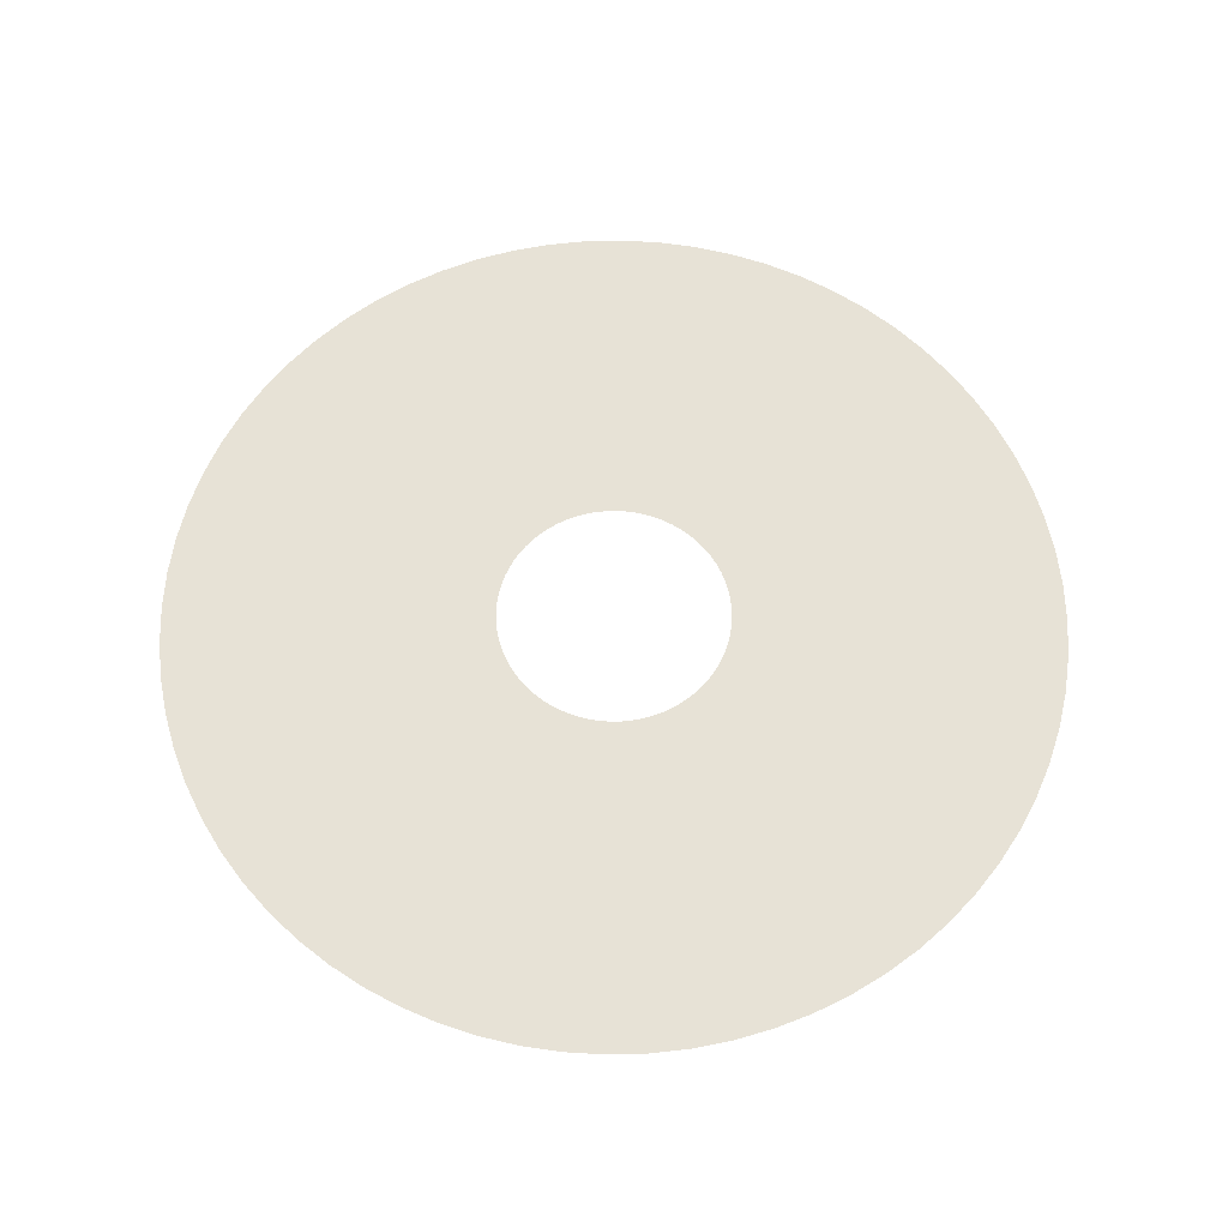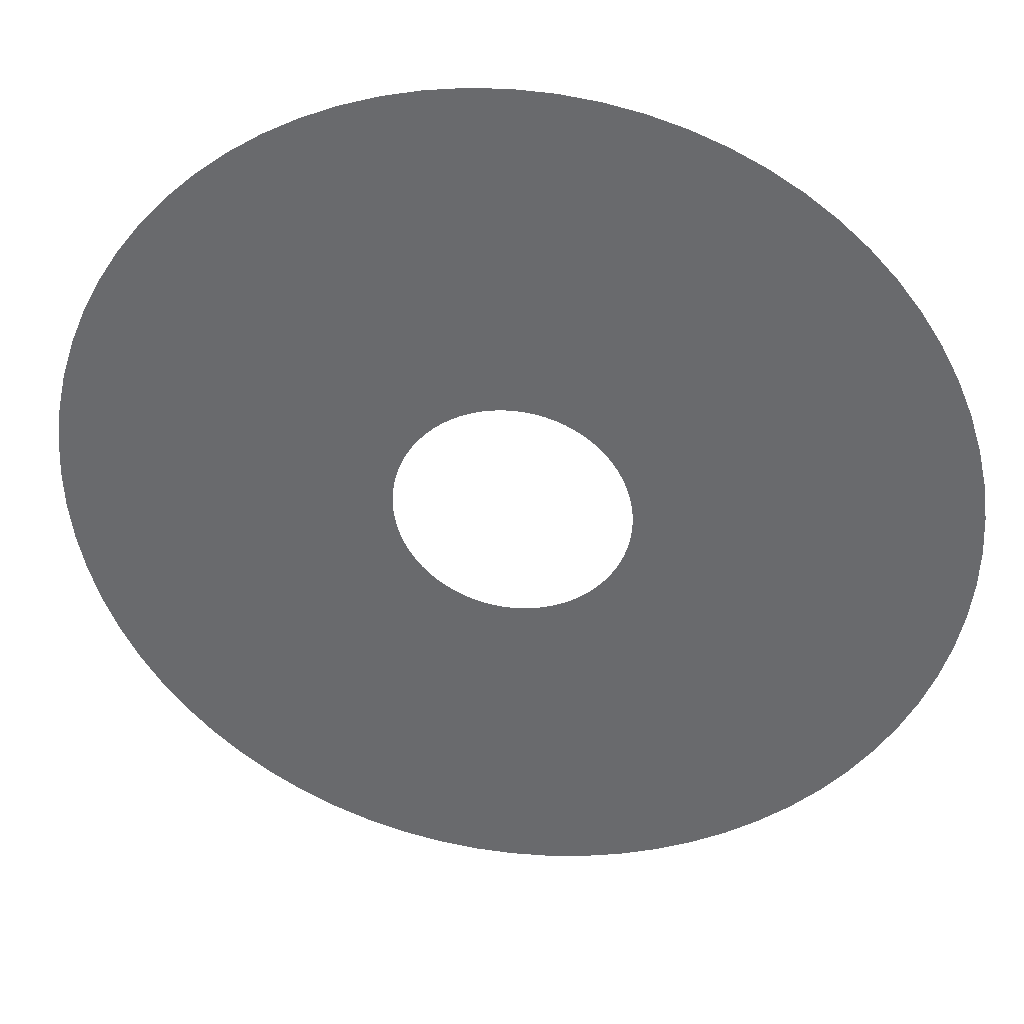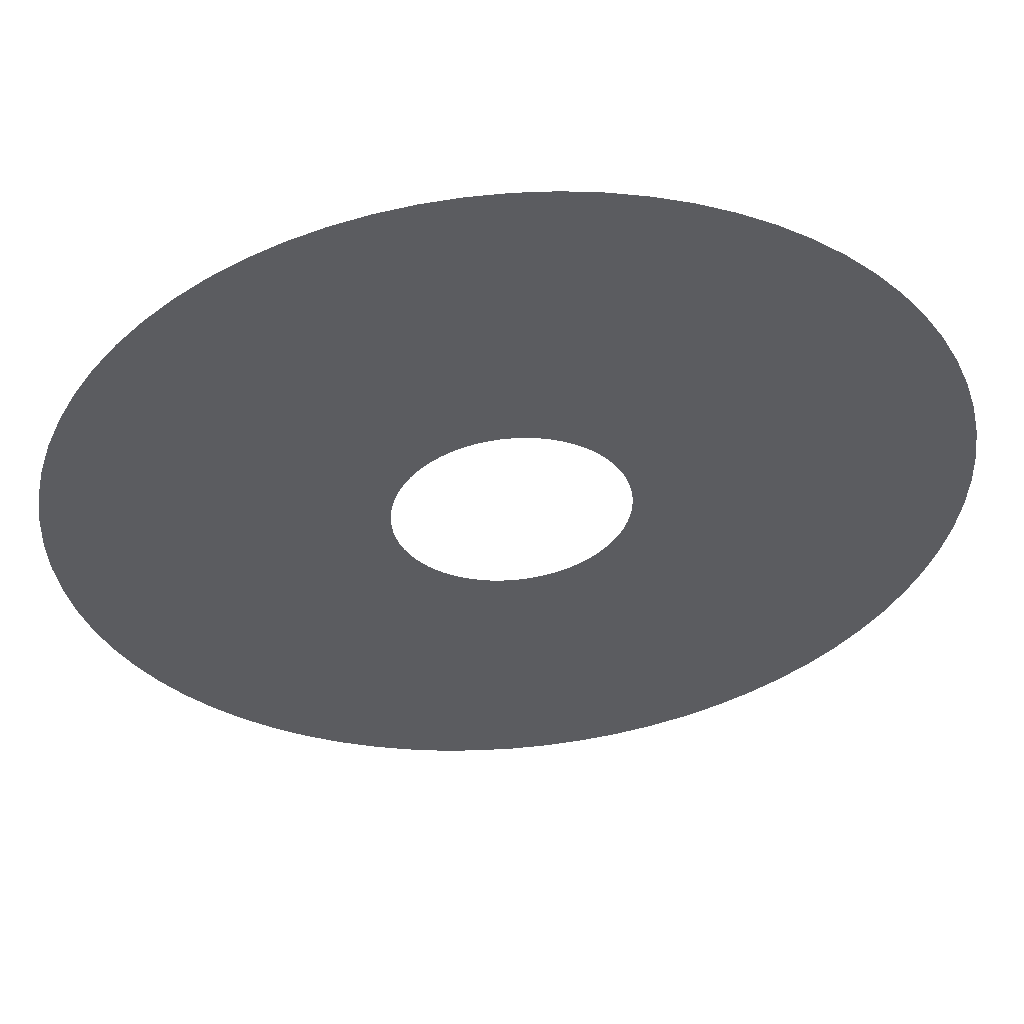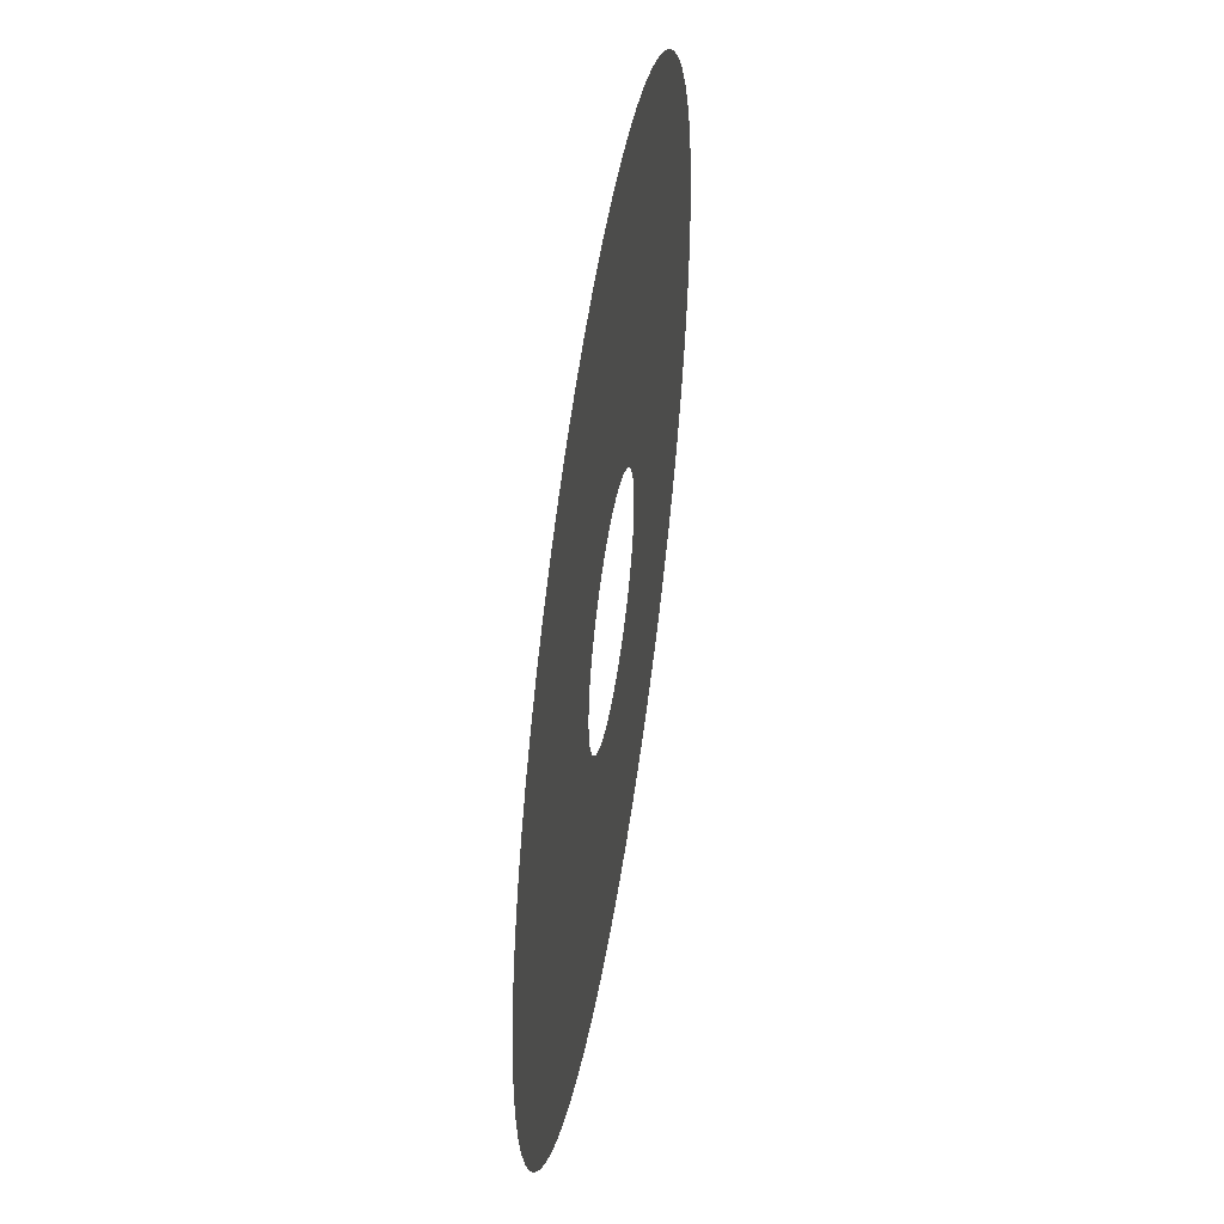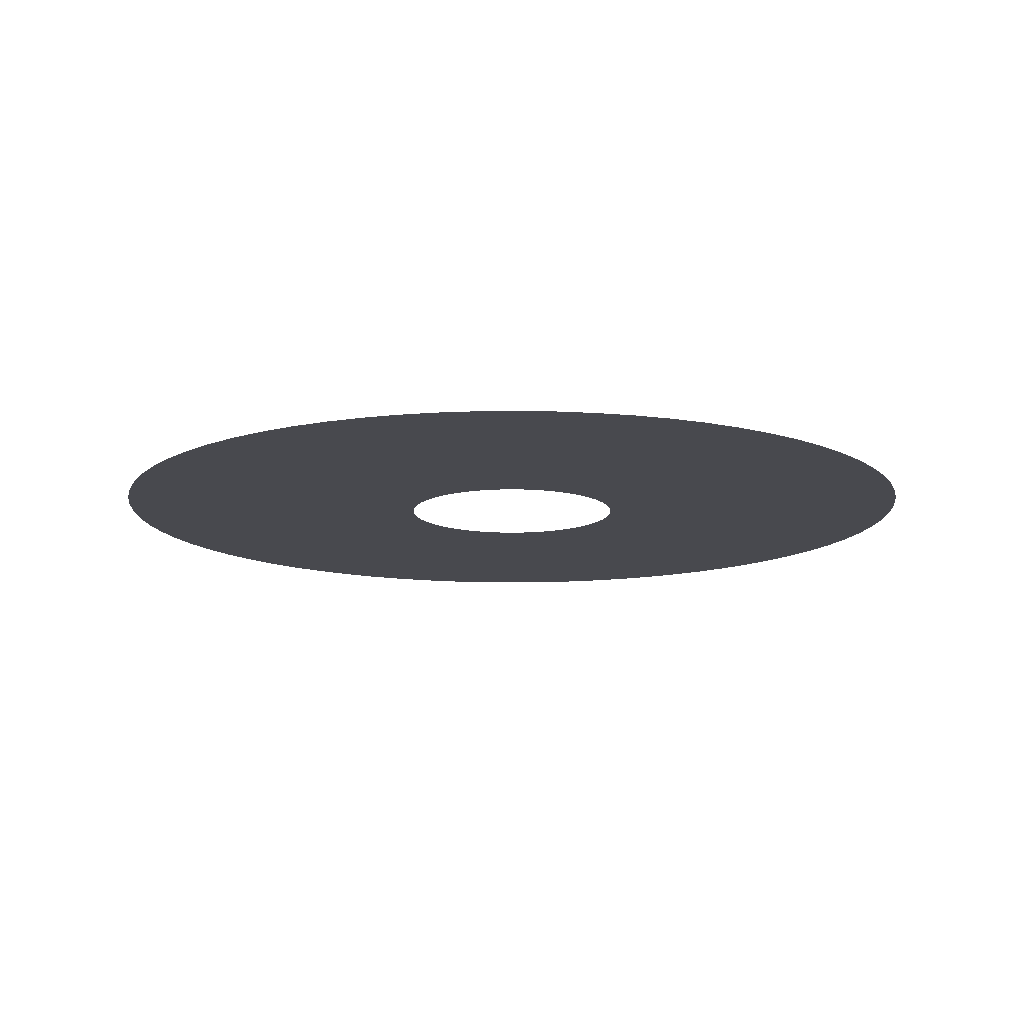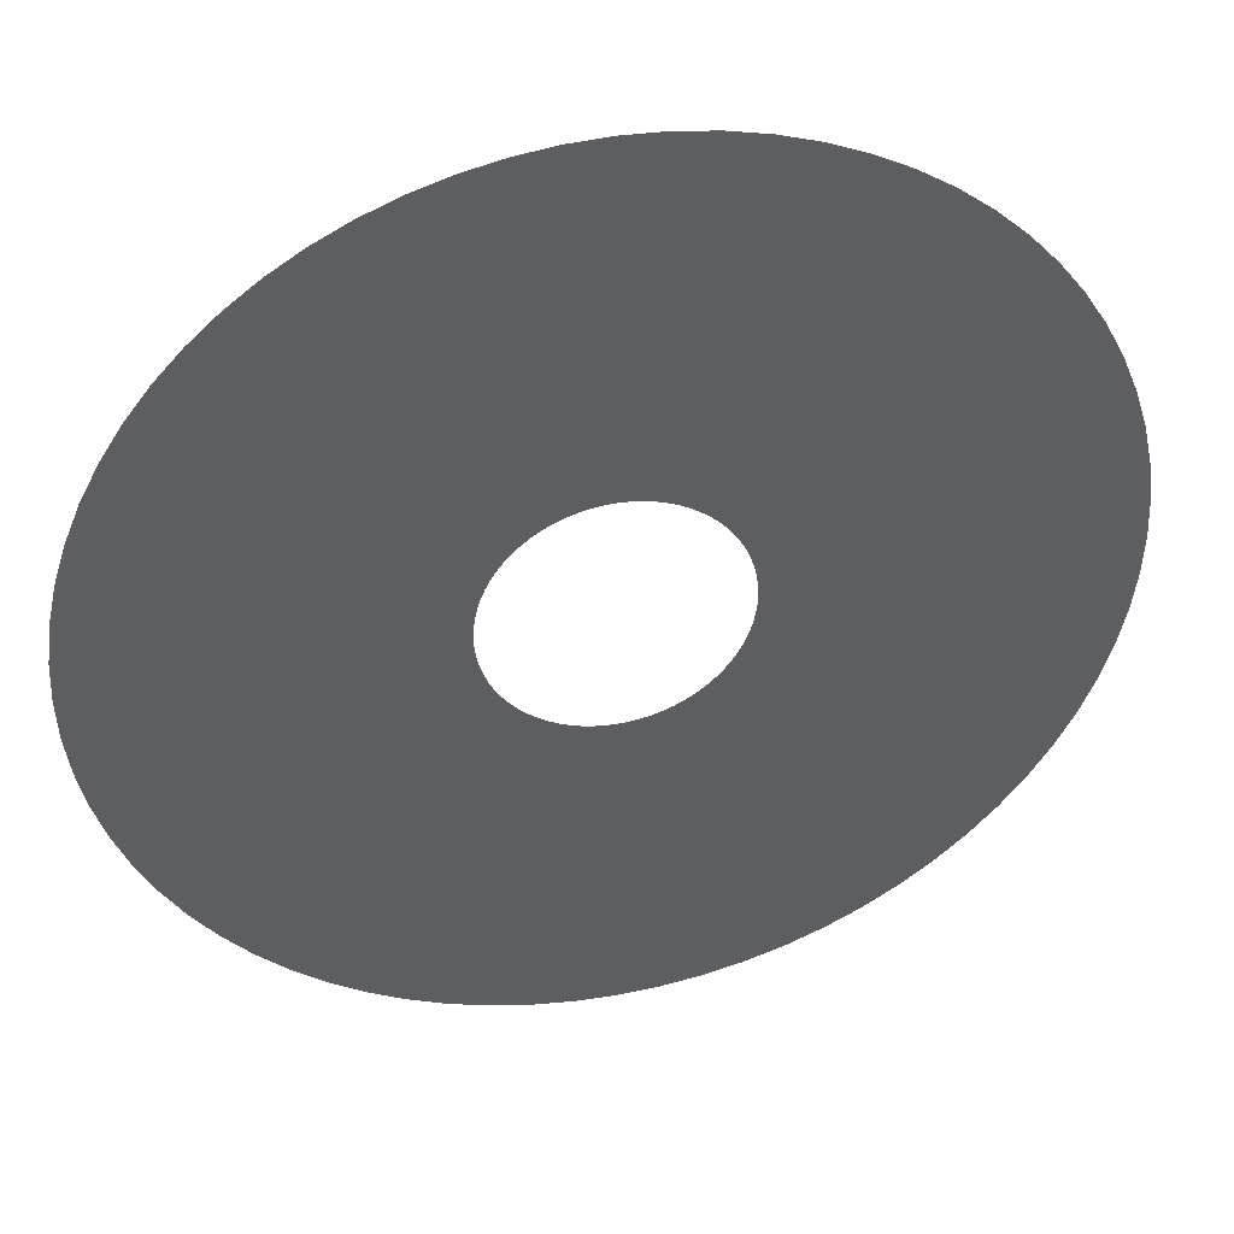
<metadata>
{"format":"obj","ext":"obj","renderer":"f3d","projection":"perspective","resolution":1024,"background":"white","views":[{"elev":63.2,"azim":-79.0,"up":"+Z"},{"elev":35.8,"azim":-171.6,"up":"+Y"},{"elev":54.3,"azim":-4.9,"up":"+Y"},{"elev":50.4,"azim":-81.0,"up":"+Y"},{"elev":-12.7,"azim":179.5,"up":"+Z"},{"elev":41.0,"azim":167.0,"up":"+Y"}]}
</metadata>
<code>
v -123 -1.507e-14 -573.5
v -122.6 -10.72 -573.5
v -121.2 -21.36 -573.5
v -118.8 -31.84 -573.5
v -115.6 -42.08 -573.5
v -111.5 -51.99 -573.5
v -106.5 -61.51 -573.5
v -100.8 -70.57 -573.5
v -94.24 -79.08 -573.5
v -86.99 -86.99 -573.5
v -79.08 -94.24 -573.5
v -70.57 -100.8 -573.5
v -61.51 -106.5 -573.5
v -51.99 -111.5 -573.5
v -42.08 -115.6 -573.5
v -31.84 -118.8 -573.5
v -21.36 -121.2 -573.5
v -10.72 -122.6 -573.5
v 7.533e-15 -123 -573.5
v 10.72 -122.6 -573.5
v 21.36 -121.2 -573.5
v 31.84 -118.8 -573.5
v 42.08 -115.6 -573.5
v 51.99 -111.5 -573.5
v 61.51 -106.5 -573.5
v 70.57 -100.8 -573.5
v 79.08 -94.24 -573.5
v 86.99 -86.99 -573.5
v 94.24 -79.08 -573.5
v 100.8 -70.57 -573.5
v 106.5 -61.51 -573.5
v 111.5 -51.99 -573.5
v 115.6 -42.08 -573.5
v 118.8 -31.84 -573.5
v 121.2 -21.36 -573.5
v 122.6 -10.72 -573.5
v 123 0 -573.5
v 122.6 10.72 -573.5
v 121.2 21.36 -573.5
v 118.8 31.84 -573.5
v 115.6 42.08 -573.5
v 111.5 51.99 -573.5
v 106.5 61.51 -573.5
v 100.8 70.57 -573.5
v 94.24 79.08 -573.5
v 86.99 86.99 -573.5
v 79.08 94.24 -573.5
v 70.57 100.8 -573.5
v 61.51 106.5 -573.5
v 51.99 111.5 -573.5
v 42.08 115.6 -573.5
v 31.84 118.8 -573.5
v 21.36 121.2 -573.5
v 10.72 122.6 -573.5
v 7.533e-15 123 -573.5
v -10.72 122.6 -573.5
v -21.36 121.2 -573.5
v -31.84 118.8 -573.5
v -42.08 115.6 -573.5
v -51.99 111.5 -573.5
v -61.51 106.5 -573.5
v -70.57 100.8 -573.5
v -79.08 94.24 -573.5
v -86.99 86.99 -573.5
v -94.24 79.08 -573.5
v -100.8 70.57 -573.5
v -106.5 61.51 -573.5
v -111.5 51.99 -573.5
v -115.6 42.08 -573.5
v -118.8 31.84 -573.5
v -121.2 21.36 -573.5
v -122.6 10.72 -573.5
v -32.05 -3.925e-15 -573.5
v -31.93 -2.793 -573.5
v -31.56 -5.565 -573.5
v -30.96 -8.295 -573.5
v -30.12 -10.96 -573.5
v -29.05 -13.54 -573.5
v -27.76 -16.02 -573.5
v -26.25 -18.38 -573.5
v -24.55 -20.6 -573.5
v -22.66 -22.66 -573.5
v -20.6 -24.55 -573.5
v -18.38 -26.25 -573.5
v -16.02 -27.76 -573.5
v -13.54 -29.05 -573.5
v -10.96 -30.12 -573.5
v -8.295 -30.96 -573.5
v -5.565 -31.56 -573.5
v -2.793 -31.93 -573.5
v 1.962e-15 -32.05 -573.5
v 2.793 -31.93 -573.5
v 5.565 -31.56 -573.5
v 8.295 -30.96 -573.5
v 10.96 -30.12 -573.5
v 13.54 -29.05 -573.5
v 16.02 -27.76 -573.5
v 18.38 -26.25 -573.5
v 20.6 -24.55 -573.5
v 22.66 -22.66 -573.5
v 24.55 -20.6 -573.5
v 26.25 -18.38 -573.5
v 27.76 -16.02 -573.5
v 29.05 -13.54 -573.5
v 30.12 -10.96 -573.5
v 30.96 -8.295 -573.5
v 31.56 -5.565 -573.5
v 31.93 -2.793 -573.5
v 32.05 0 -573.5
v 31.93 2.793 -573.5
v 31.56 5.565 -573.5
v 30.96 8.295 -573.5
v 30.12 10.96 -573.5
v 29.05 13.54 -573.5
v 27.76 16.02 -573.5
v 26.25 18.38 -573.5
v 24.55 20.6 -573.5
v 22.66 22.66 -573.5
v 20.6 24.55 -573.5
v 18.38 26.25 -573.5
v 16.02 27.76 -573.5
v 13.54 29.05 -573.5
v 10.96 30.12 -573.5
v 8.295 30.96 -573.5
v 5.565 31.56 -573.5
v 2.793 31.93 -573.5
v 1.962e-15 32.05 -573.5
v -2.793 31.93 -573.5
v -5.565 31.56 -573.5
v -8.295 30.96 -573.5
v -10.96 30.12 -573.5
v -13.54 29.05 -573.5
v -16.02 27.76 -573.5
v -18.38 26.25 -573.5
v -20.6 24.55 -573.5
v -22.66 22.66 -573.5
v -24.55 20.6 -573.5
v -26.25 18.38 -573.5
v -27.76 16.02 -573.5
v -29.05 13.54 -573.5
v -30.12 10.96 -573.5
v -30.96 8.295 -573.5
v -31.56 5.565 -573.5
v -31.93 2.793 -573.5
f 1 2 74 73
f 2 3 75 74
f 3 4 76 75
f 4 5 77 76
f 5 6 78 77
f 6 7 79 78
f 7 8 80 79
f 8 9 81 80
f 9 10 82 81
f 10 11 83 82
f 11 12 84 83
f 12 13 85 84
f 13 14 86 85
f 14 15 87 86
f 15 16 88 87
f 16 17 89 88
f 17 18 90 89
f 18 19 91 90
f 19 20 92 91
f 20 21 93 92
f 21 22 94 93
f 22 23 95 94
f 23 24 96 95
f 24 25 97 96
f 25 26 98 97
f 26 27 99 98
f 27 28 100 99
f 28 29 101 100
f 29 30 102 101
f 30 31 103 102
f 31 32 104 103
f 32 33 105 104
f 33 34 106 105
f 34 35 107 106
f 35 36 108 107
f 36 37 109 108
f 37 38 110 109
f 38 39 111 110
f 39 40 112 111
f 40 41 113 112
f 41 42 114 113
f 42 43 115 114
f 43 44 116 115
f 44 45 117 116
f 45 46 118 117
f 46 47 119 118
f 47 48 120 119
f 48 49 121 120
f 49 50 122 121
f 50 51 123 122
f 51 52 124 123
f 52 53 125 124
f 53 54 126 125
f 54 55 127 126
f 55 56 128 127
f 56 57 129 128
f 57 58 130 129
f 58 59 131 130
f 59 60 132 131
f 60 61 133 132
f 61 62 134 133
f 62 63 135 134
f 63 64 136 135
f 64 65 137 136
f 65 66 138 137
f 66 67 139 138
f 67 68 140 139
f 68 69 141 140
f 69 70 142 141
f 70 71 143 142
f 71 72 144 143
f 72 1 73 144

</code>
